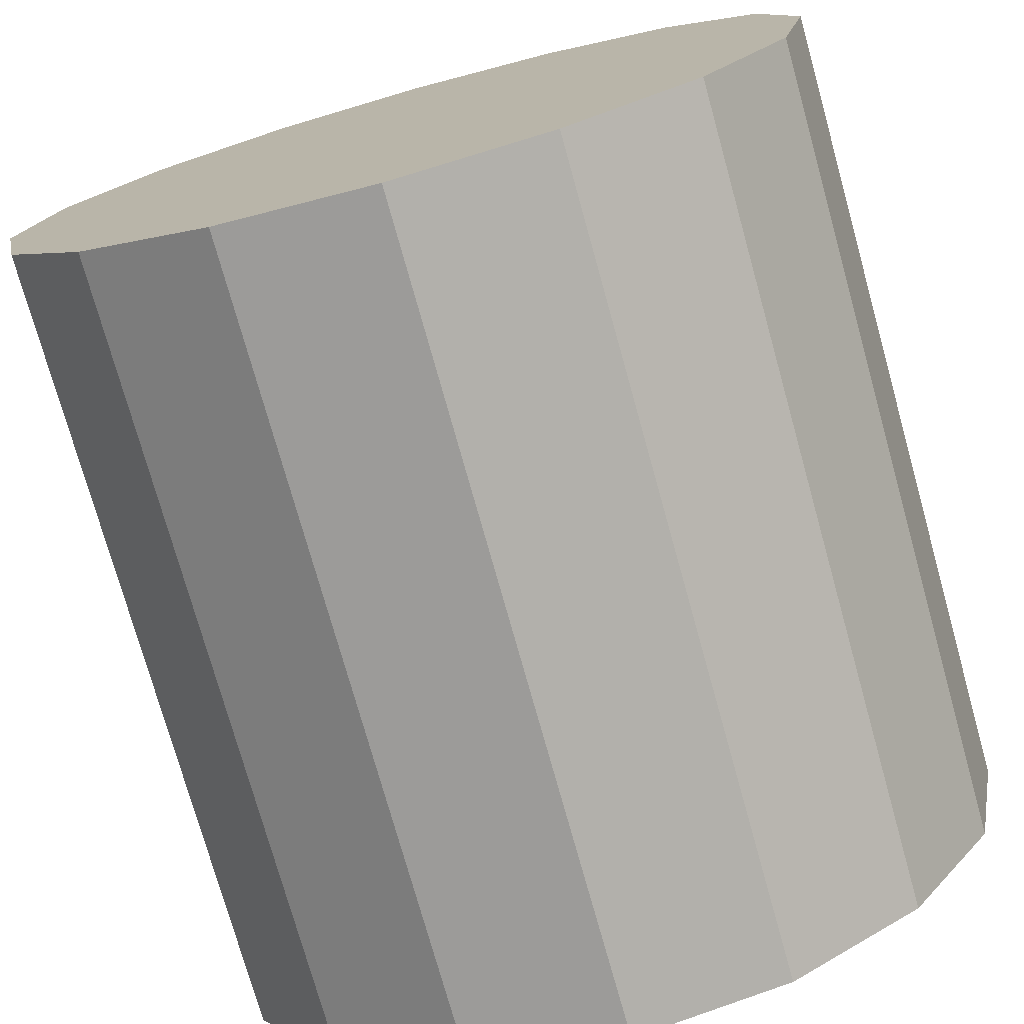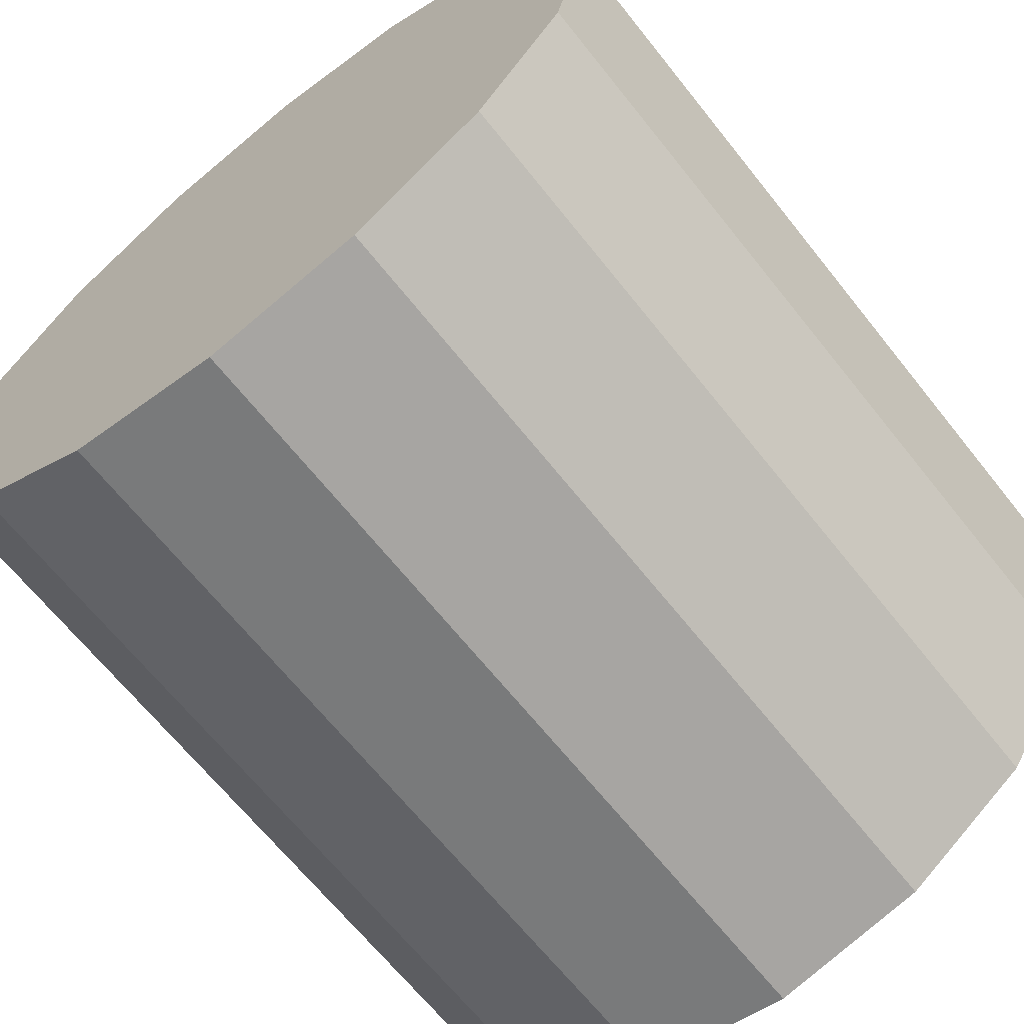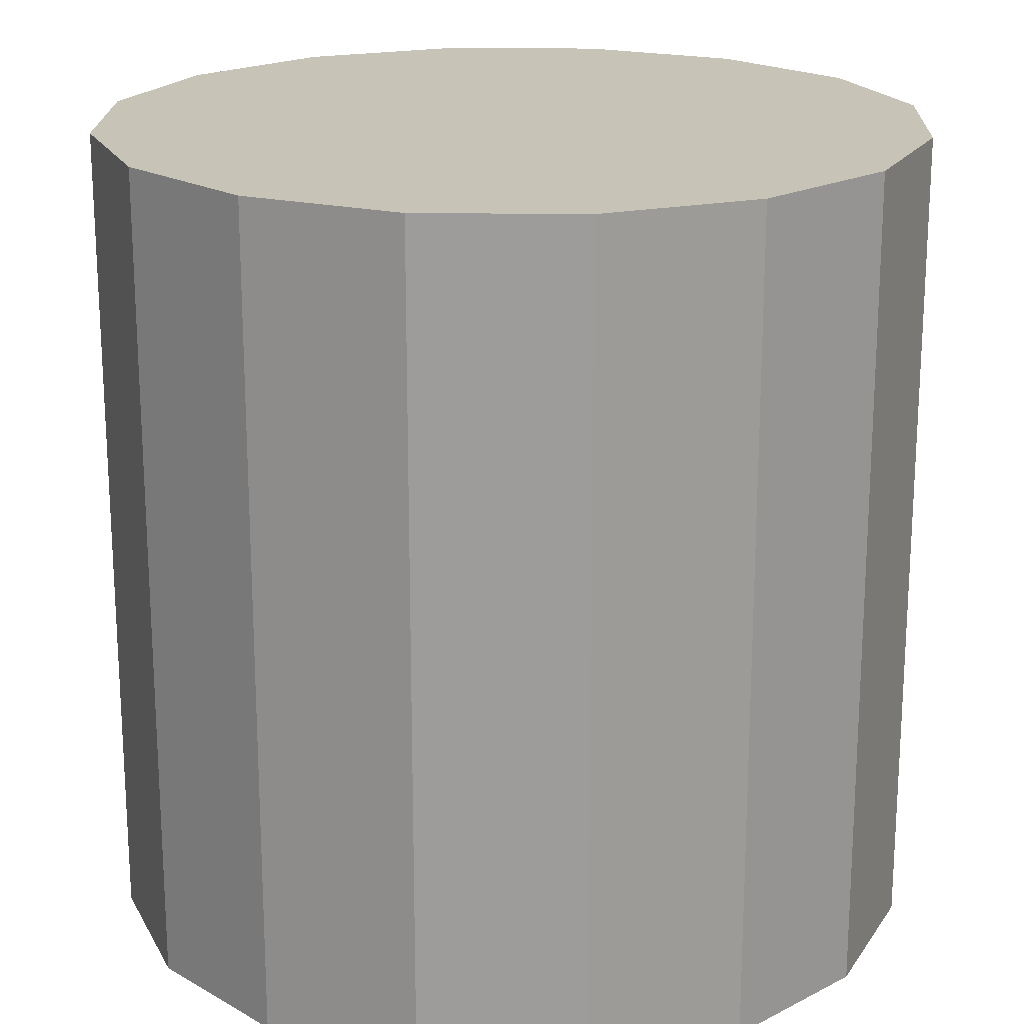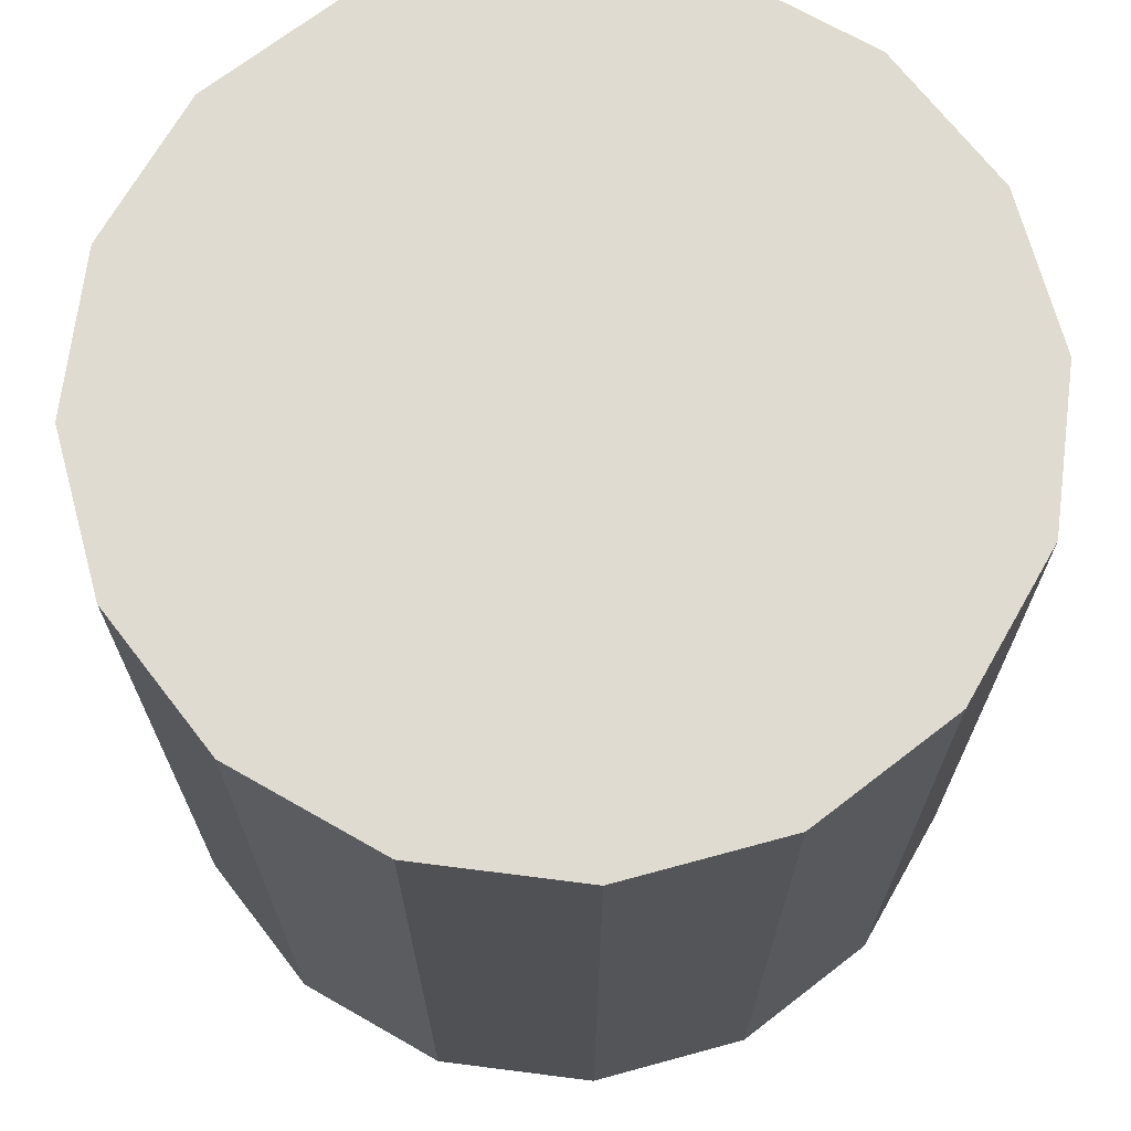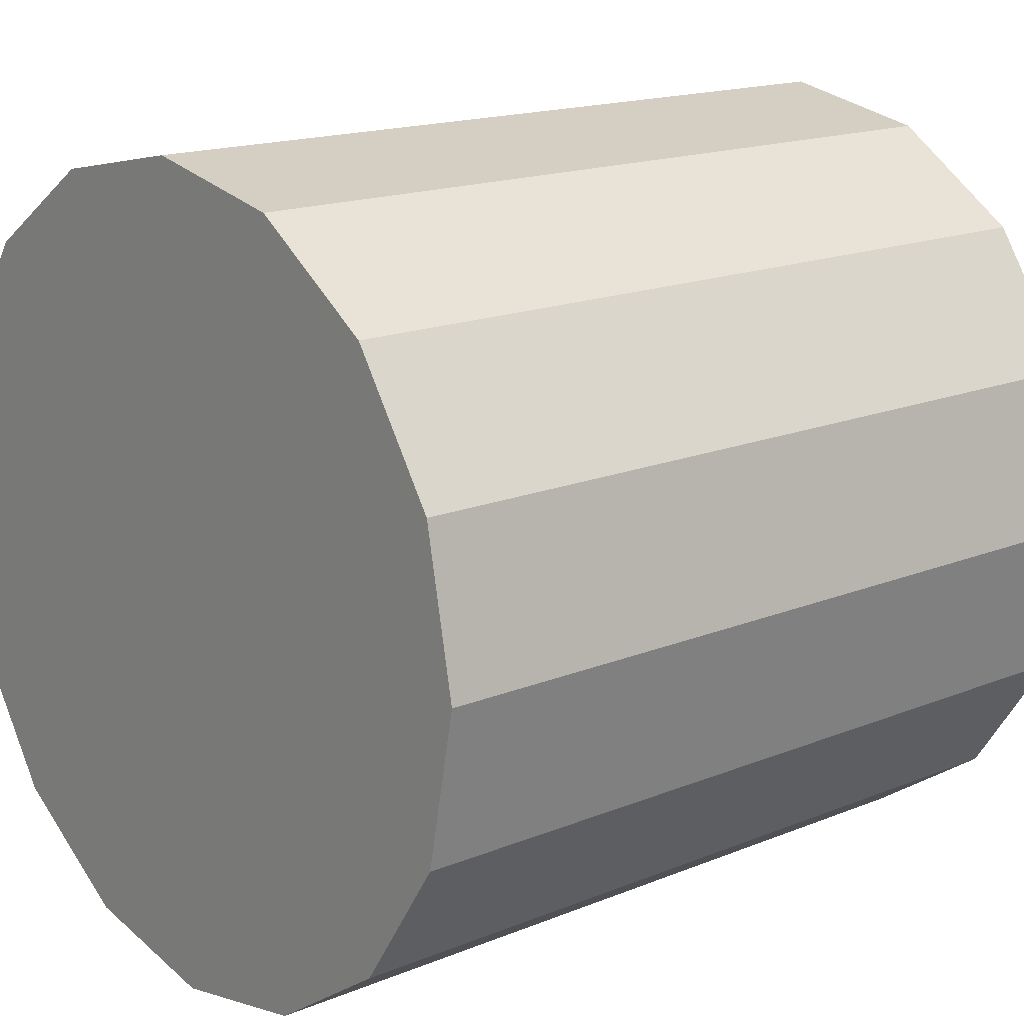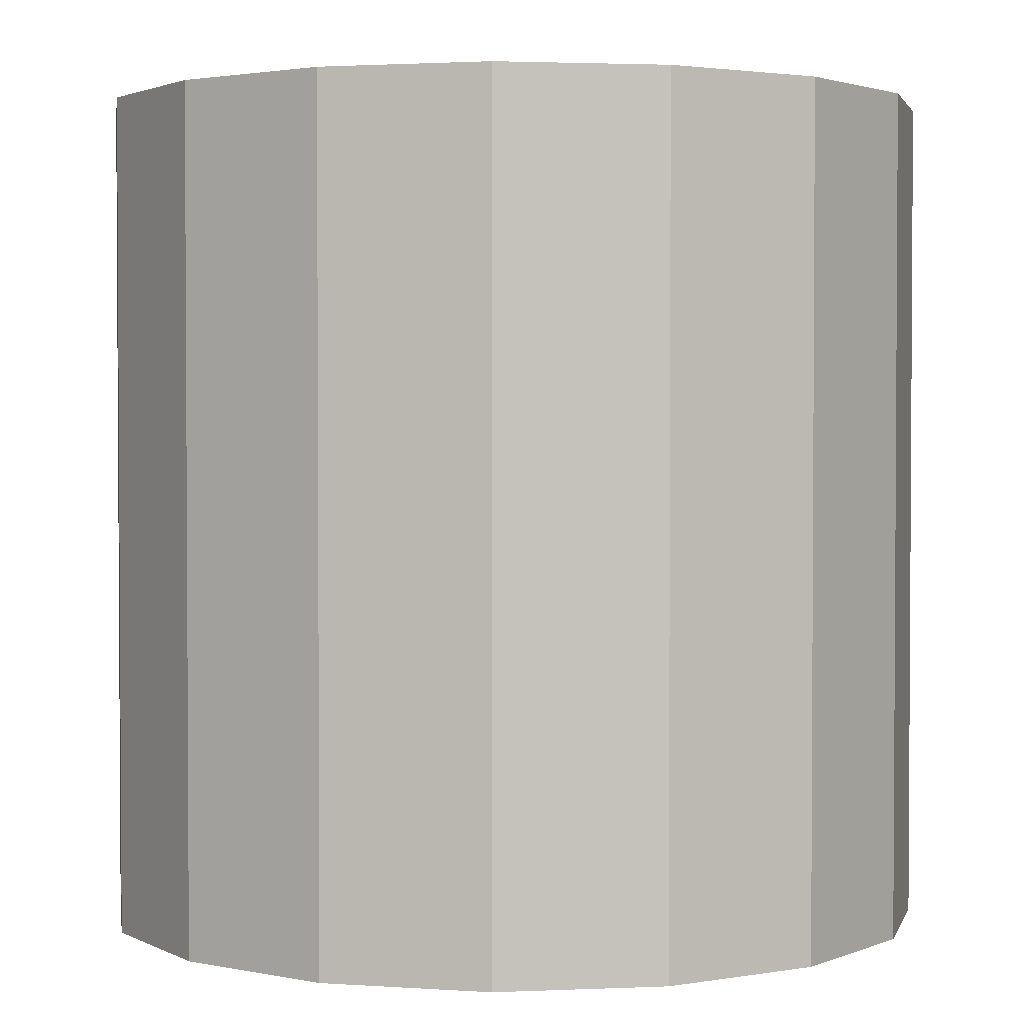
<metadata>
{"format":"obj","ext":"obj","renderer":"f3d","projection":"perspective","resolution":1024,"background":"white","views":[{"elev":-75.4,"azim":-164.4,"up":"+Z"},{"elev":-66.5,"azim":38.5,"up":"+Z"},{"elev":19.7,"azim":-9.8,"up":"+Y"},{"elev":69.8,"azim":153.5,"up":"+Y"},{"elev":16.3,"azim":49.9,"up":"+Z"},{"elev":2.2,"azim":-132.5,"up":"+Y"}]}
</metadata>
<code>
o 円柱
v 0 -0.5 0.5
v 0 0.5 0.5
v -0.1913 -0.5 0.4619
v -0.1913 0.5 0.4619
v -0.3536 -0.5 0.3536
v -0.3536 0.5 0.3536
v -0.4619 -0.5 0.1913
v -0.4619 0.5 0.1913
v -0.5 -0.5 0
v -0.5 0.5 0
v -0.4619 -0.5 -0.1913
v -0.4619 0.5 -0.1913
v -0.3536 -0.5 -0.3536
v -0.3536 0.5 -0.3536
v -0.1913 -0.5 -0.4619
v -0.1913 0.5 -0.4619
v 0 -0.5 -0.5
v 0 0.5 -0.5
v 0.1913 -0.5 -0.4619
v 0.1913 0.5 -0.4619
v 0.3536 -0.5 -0.3536
v 0.3536 0.5 -0.3536
v 0.4619 -0.5 -0.1913
v 0.4619 0.5 -0.1913
v 0.5 -0.5 0
v 0.5 0.5 0
v 0.4619 -0.5 0.1913
v 0.4619 0.5 0.1913
v 0.3536 -0.5 0.3536
v 0.3536 0.5 0.3536
v 0.1913 -0.5 0.4619
v 0.1913 0.5 0.4619
f 2 3 1
f 4 5 3
f 6 7 5
f 8 9 7
f 10 11 9
f 12 13 11
f 14 15 13
f 16 17 15
f 18 19 17
f 20 21 19
f 22 23 21
f 24 25 23
f 26 27 25
f 28 29 27
f 22 14 6
f 30 31 29
f 32 1 31
f 15 23 31
f 2 4 3
f 4 6 5
f 6 8 7
f 8 10 9
f 10 12 11
f 12 14 13
f 14 16 15
f 16 18 17
f 18 20 19
f 20 22 21
f 22 24 23
f 24 26 25
f 26 28 27
f 28 30 29
f 6 4 2
f 2 32 30
f 30 28 26
f 26 24 22
f 22 20 18
f 18 16 14
f 14 12 10
f 10 8 6
f 6 2 30
f 30 26 22
f 22 18 14
f 14 10 6
f 6 30 22
f 30 32 31
f 32 2 1
f 31 1 3
f 3 5 7
f 7 9 11
f 11 13 15
f 15 17 19
f 19 21 23
f 23 25 27
f 27 29 31
f 31 3 7
f 7 11 15
f 15 19 23
f 23 27 31
f 31 7 15

</code>
